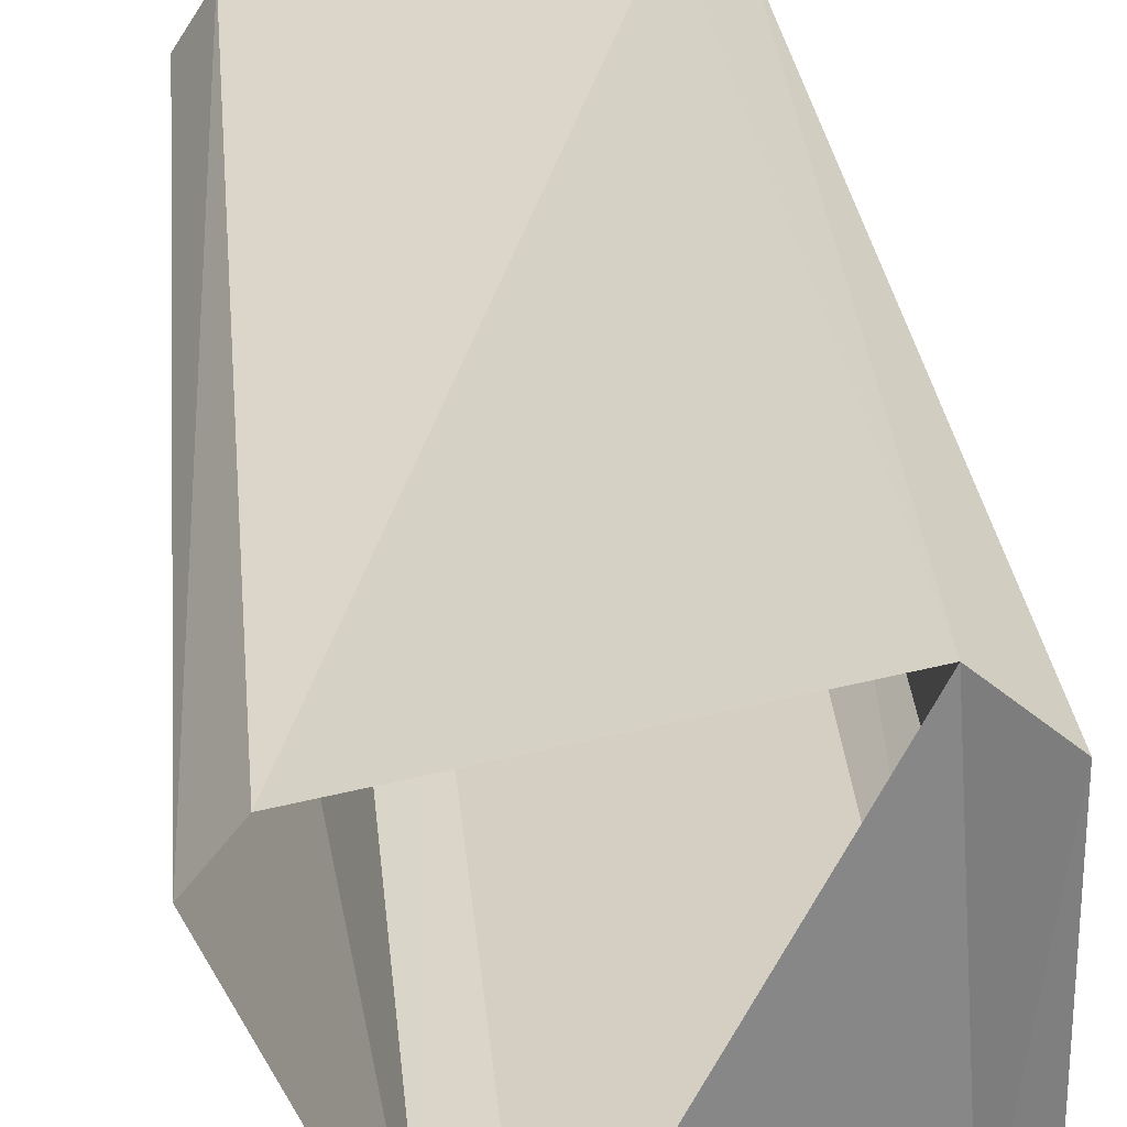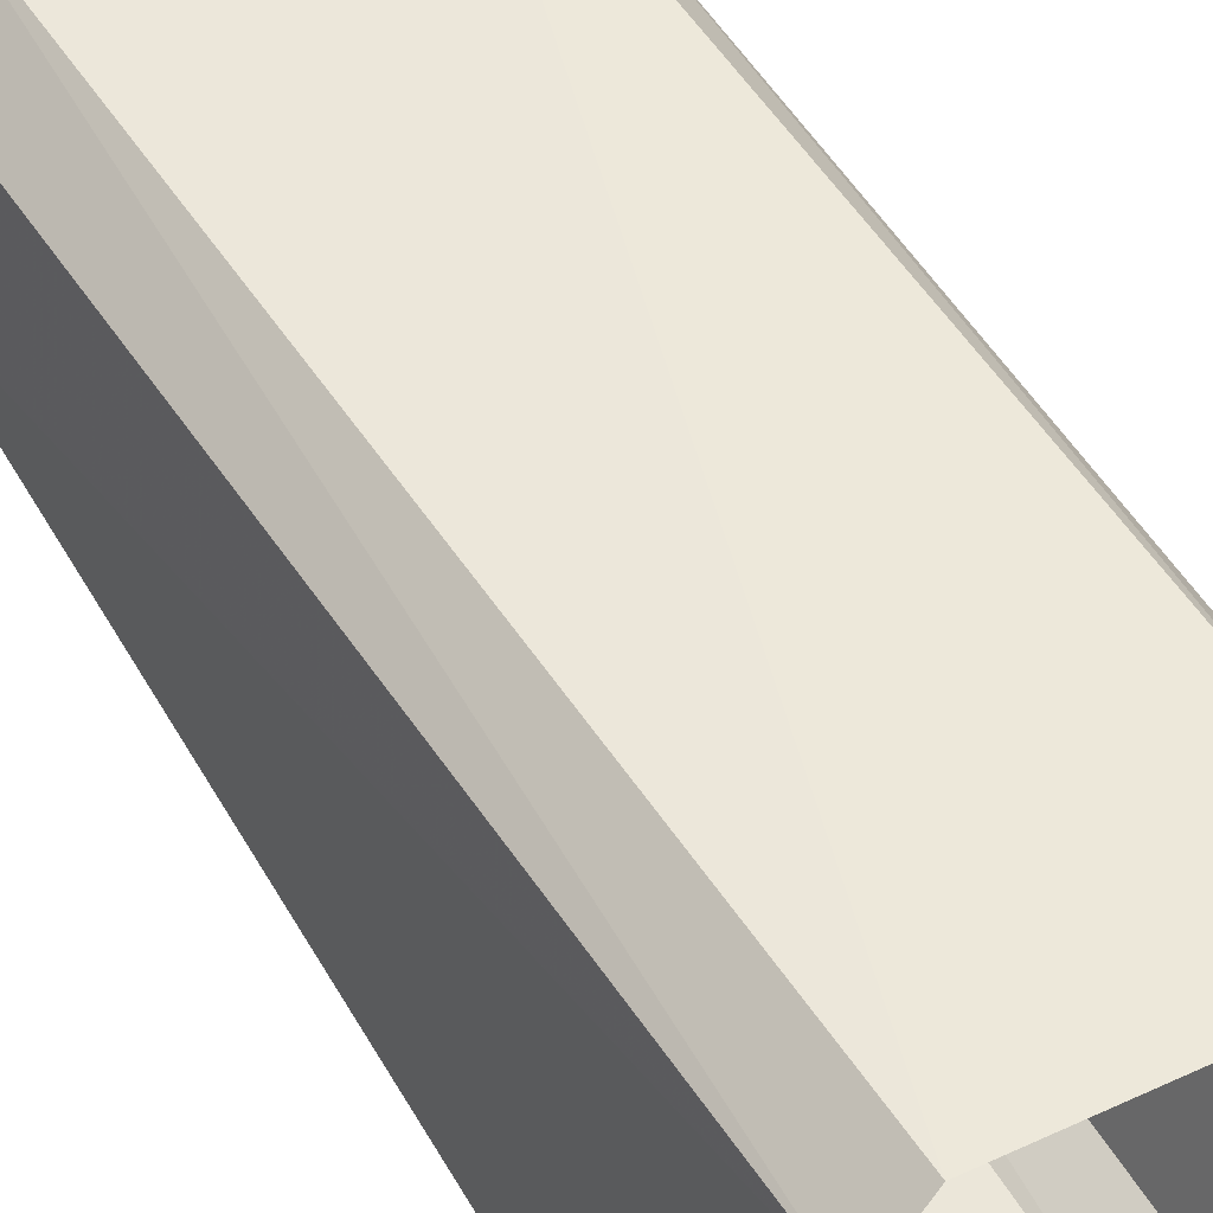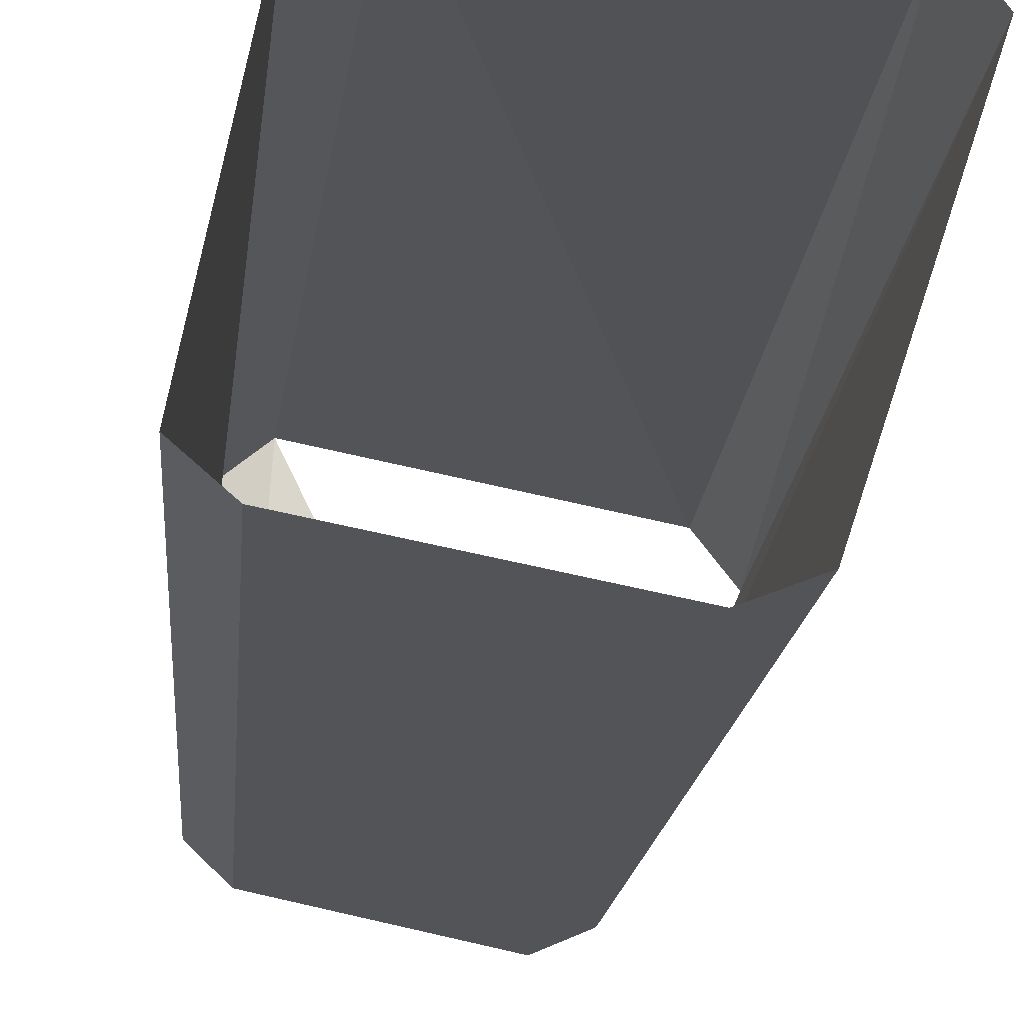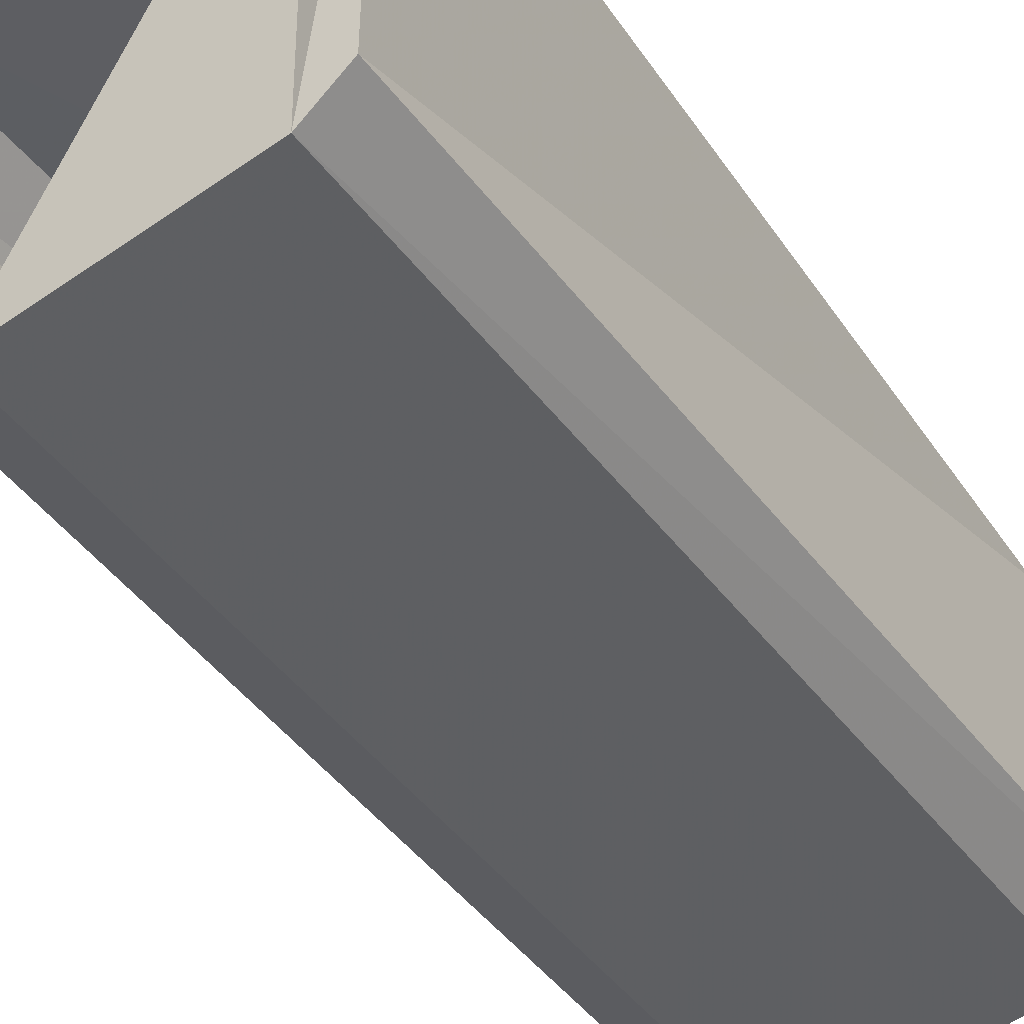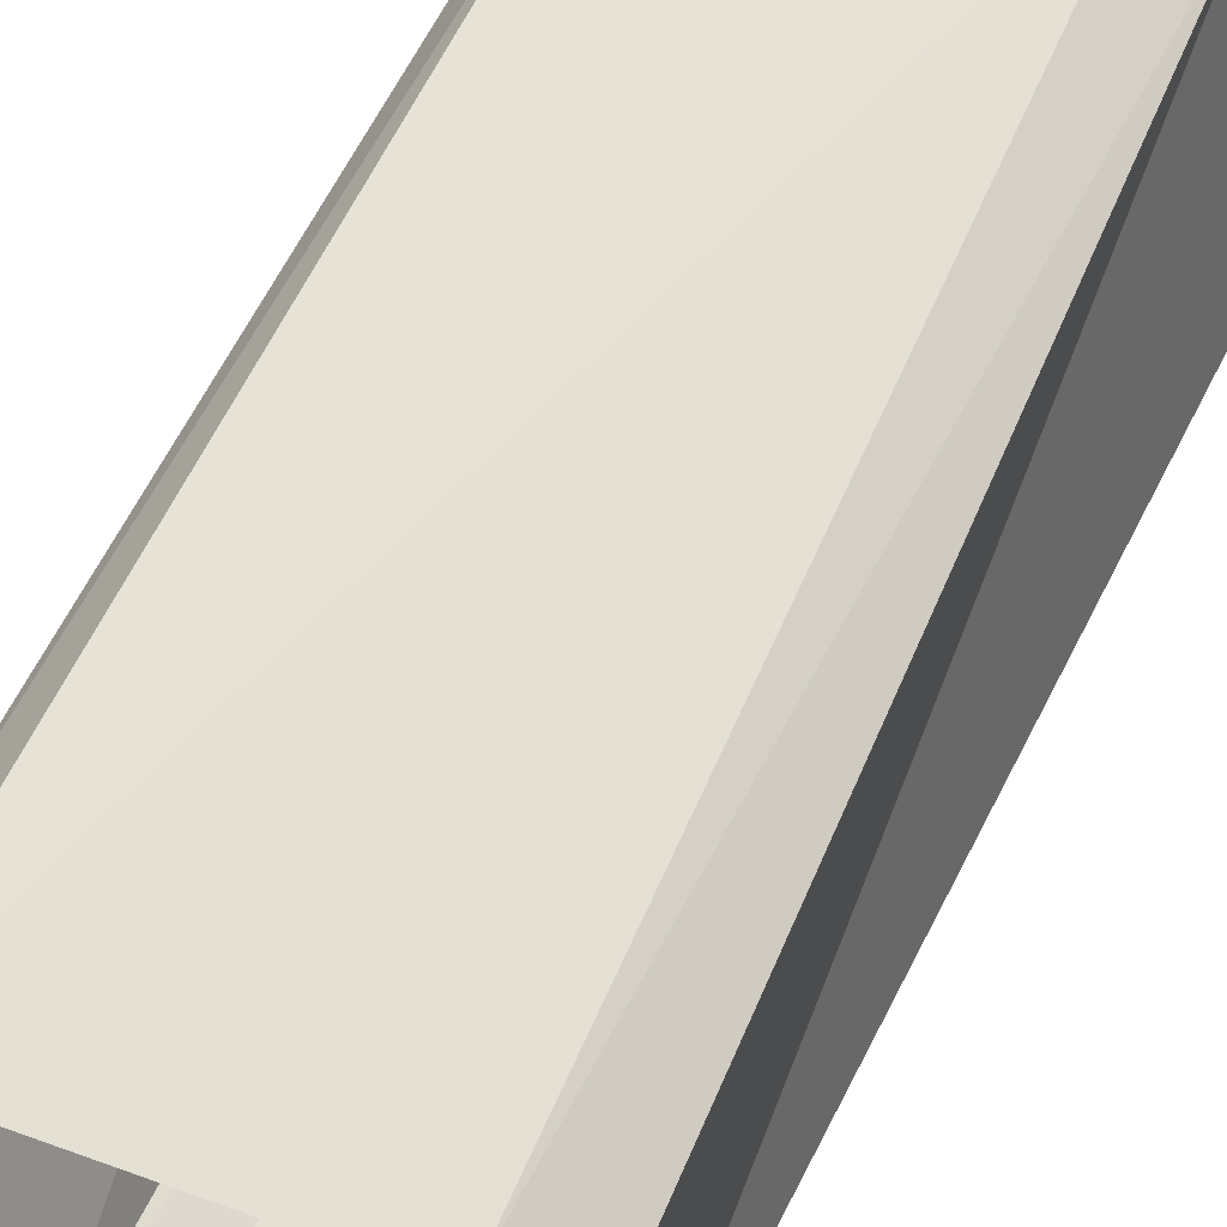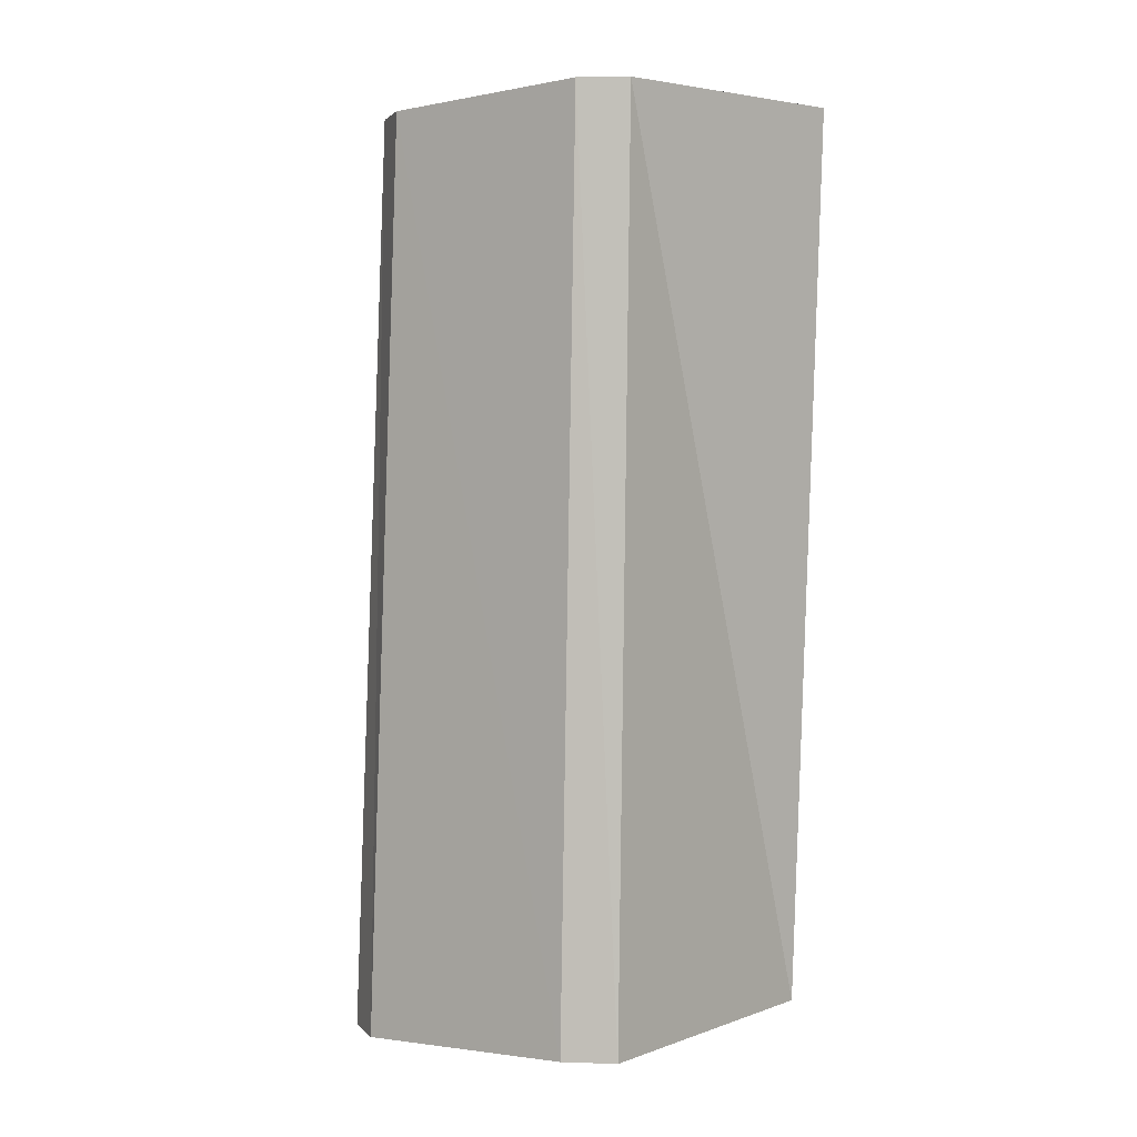
<metadata>
{"format":"obj","ext":"obj","renderer":"f3d","projection":"perspective","resolution":1024,"background":"white","views":[{"elev":32.7,"azim":173.4,"up":"+Z"},{"elev":55.4,"azim":-33.6,"up":"+Z"},{"elev":-21.0,"azim":-7.1,"up":"+Z"},{"elev":-35.3,"azim":-150.6,"up":"+Z"},{"elev":59.8,"azim":-156.7,"up":"+Z"},{"elev":5.9,"azim":-131.1,"up":"+Y"}]}
</metadata>
<code>
v -1118 -213.6 494.5
v -1118 -213.7 495.9
v -1118 -209.3 494.8
v -1118 -209.3 496
v -1116 -213.7 494.2
v -1116 -209.4 494.5
v -1116 -213.8 495.6
v -1116 -209.5 495.7
v -1116 -213.8 495.6
v -1116 -209.5 495.7
v -1116 -213.7 495.9
v -1116 -209.4 495.9
v -1116 -213.7 494.2
v -1117 -213.7 494.1
v -1116 -209.4 494.5
v -1117 -209.4 494.4
v -1118 -213.6 494.3
v -1118 -213.6 494.5
v -1118 -209.3 494.6
v -1118 -209.3 494.8
v -1117 -213.7 494.1
v -1118 -213.6 494.3
v -1117 -209.4 494.4
v -1118 -209.3 494.6
v -1118 -209.3 496
v -1118 -213.7 495.9
v -1118 -209.4 496.2
v -1118 -213.6 496.1
v -1116 -213.7 495.9
v -1116 -209.4 495.9
v -1118 -213.6 496.1
v -1118 -209.4 496.2
v -1118 -209.3 494.8
v -1118 -209.3 496
v -1118 -209.3 494.6
v -1118 -209.4 496.2
v -1117 -209.4 494.4
v -1116 -209.4 494.5
v -1116 -209.4 495.9
v -1116 -209.5 495.7
f 1 2 3
f 3 2 4
f 3 4 4
f 4 4 5
f 4 5 5
f 5 5 6
f 5 6 7
f 7 6 8
f 7 8 8
f 8 8 9
f 8 9 9
f 9 9 10
f 9 10 11
f 11 10 12
f 11 12 12
f 12 12 13
f 12 13 13
f 13 13 14
f 13 14 15
f 15 14 16
f 15 16 16
f 16 16 17
f 16 17 17
f 17 17 18
f 17 18 19
f 19 18 20
f 19 20 20
f 20 20 21
f 20 21 21
f 21 21 22
f 21 22 23
f 23 22 24
f 23 24 24
f 24 24 25
f 24 25 25
f 25 25 26
f 25 26 27
f 27 26 28
f 27 28 28
f 28 28 29
f 28 29 29
f 29 29 30
f 29 30 31
f 31 30 32
f 31 32 32
f 32 32 33
f 32 33 33
f 33 33 34
f 33 34 35
f 35 34 36
f 35 36 37
f 37 36 36

</code>
